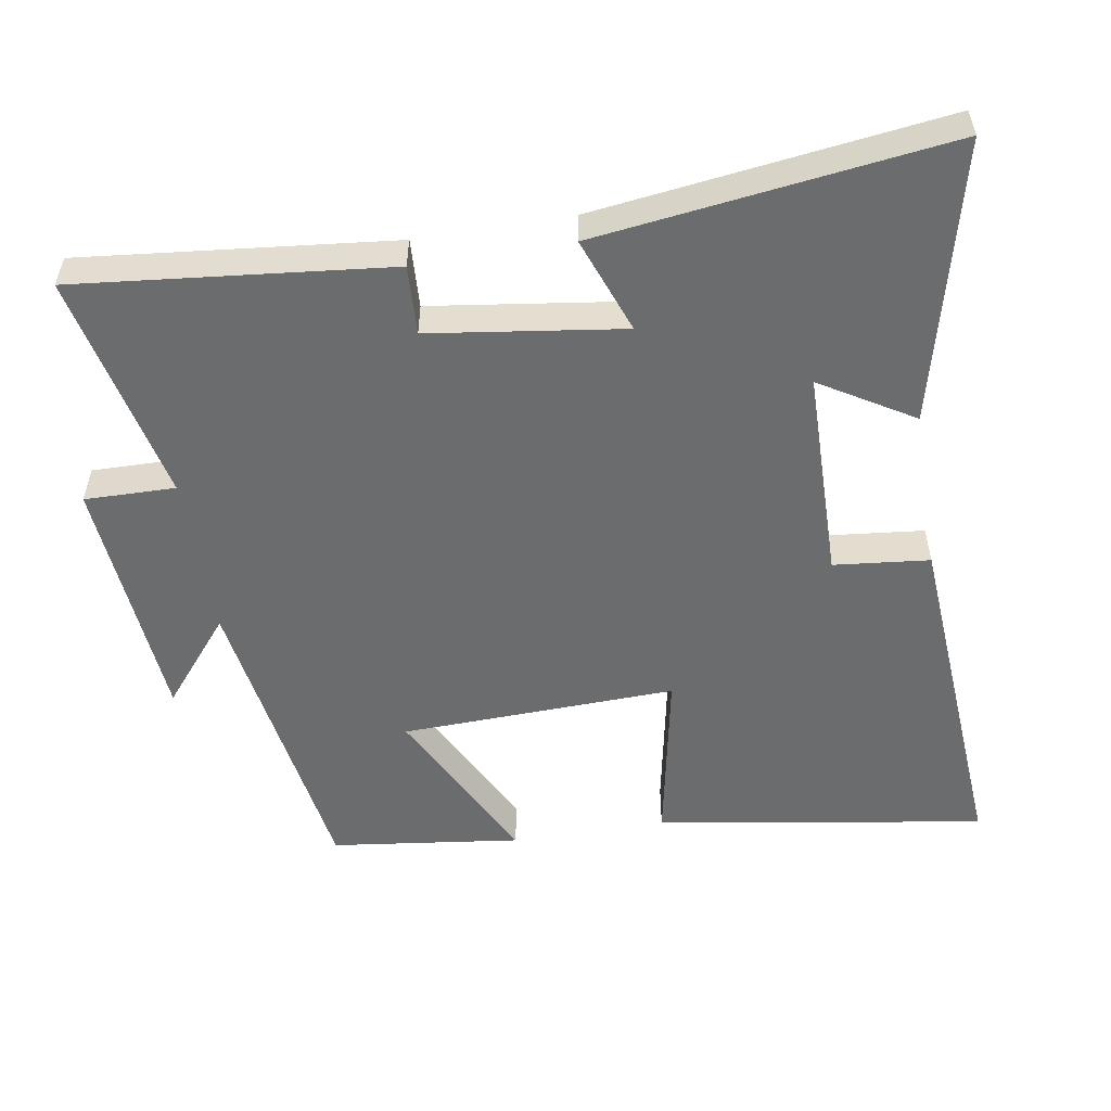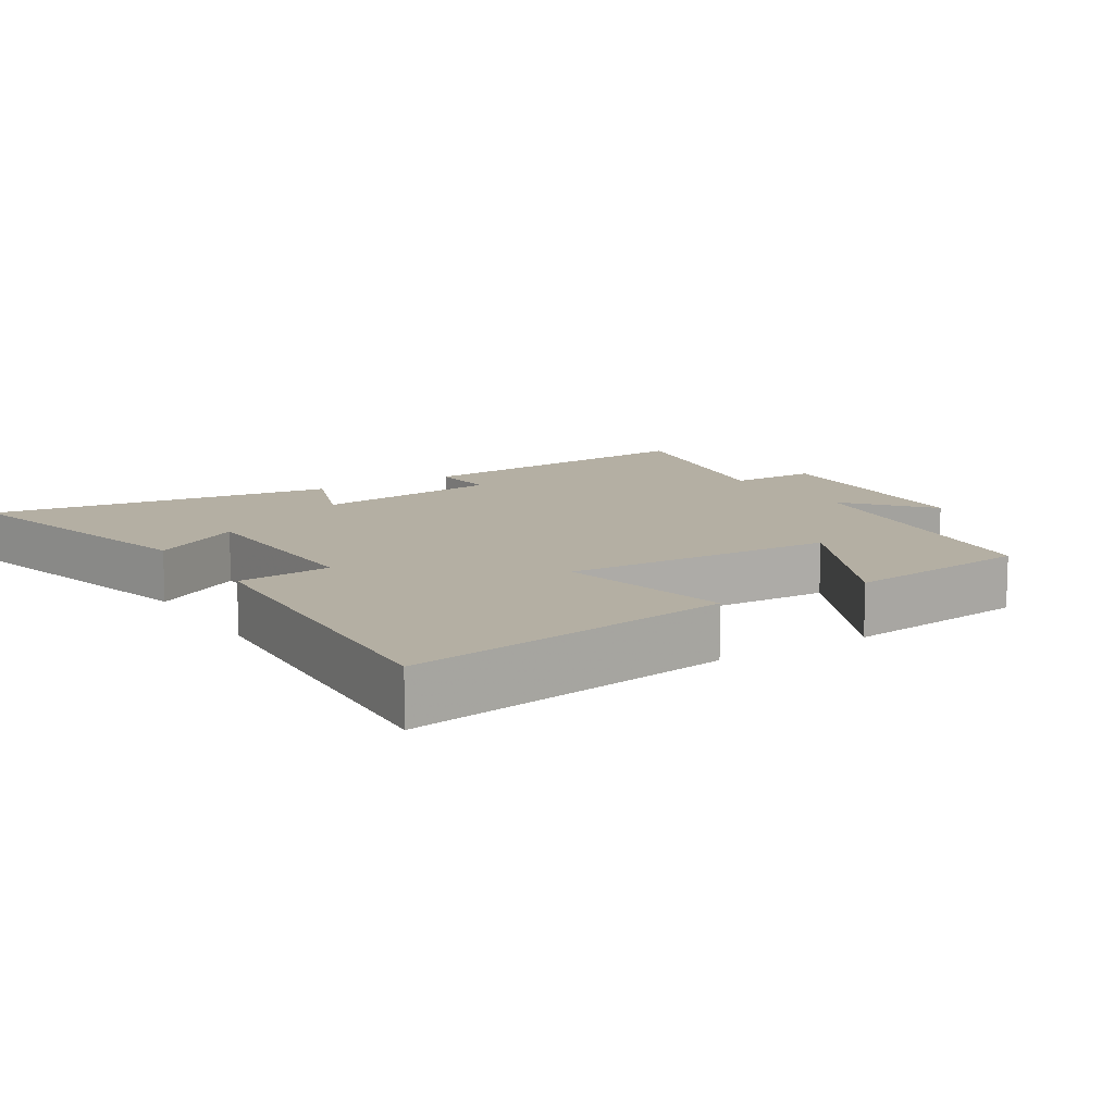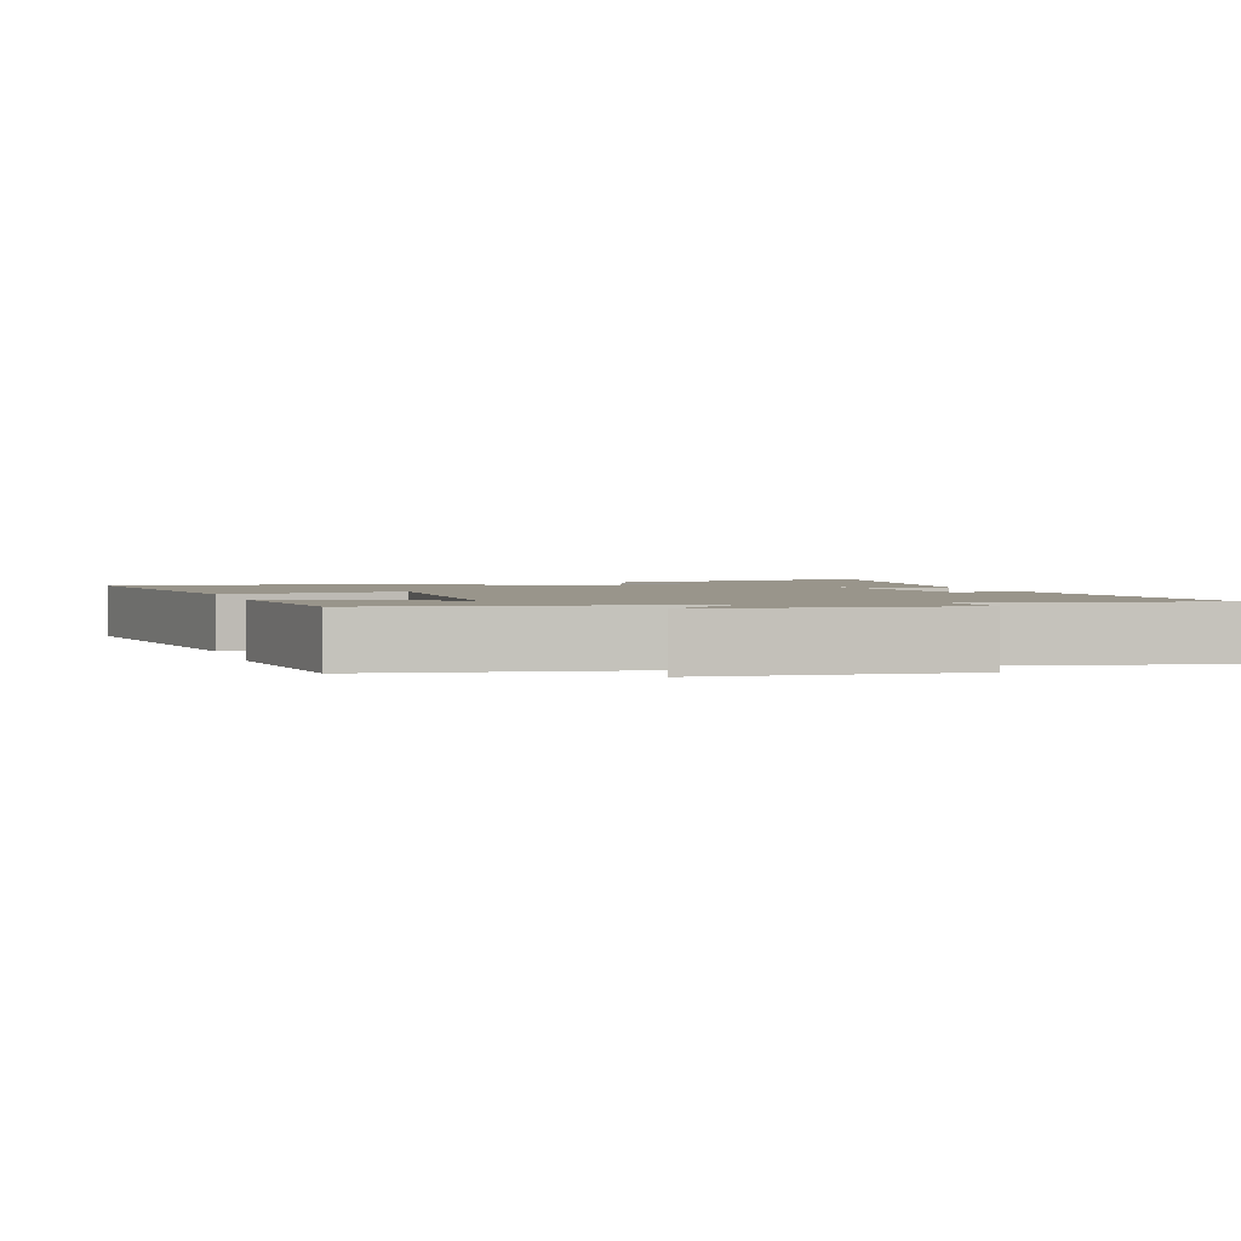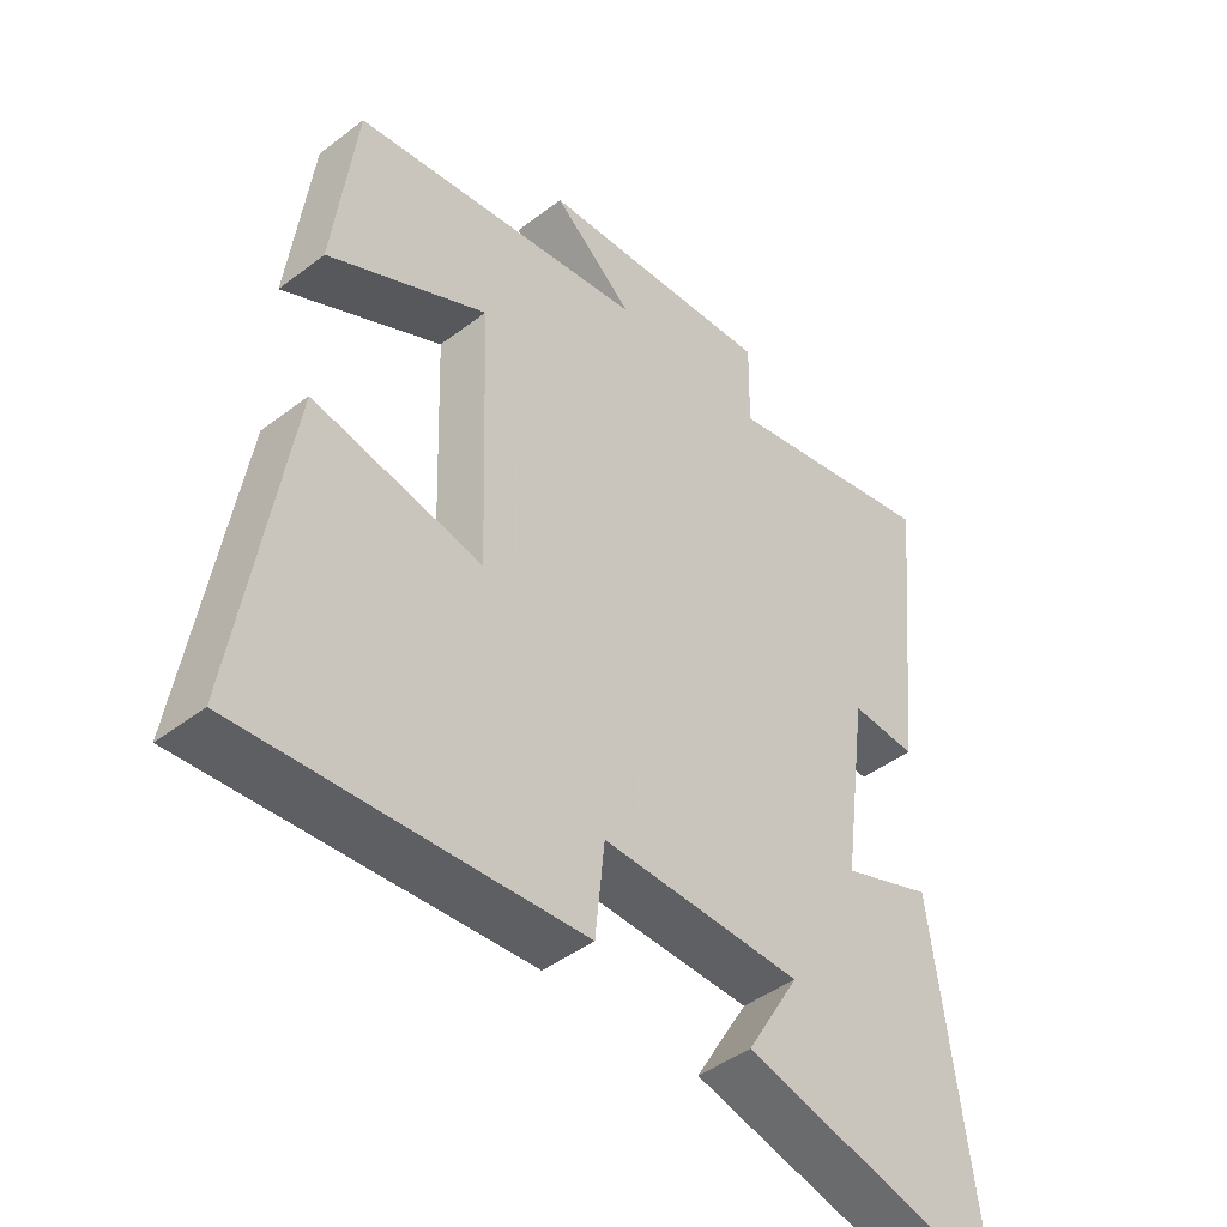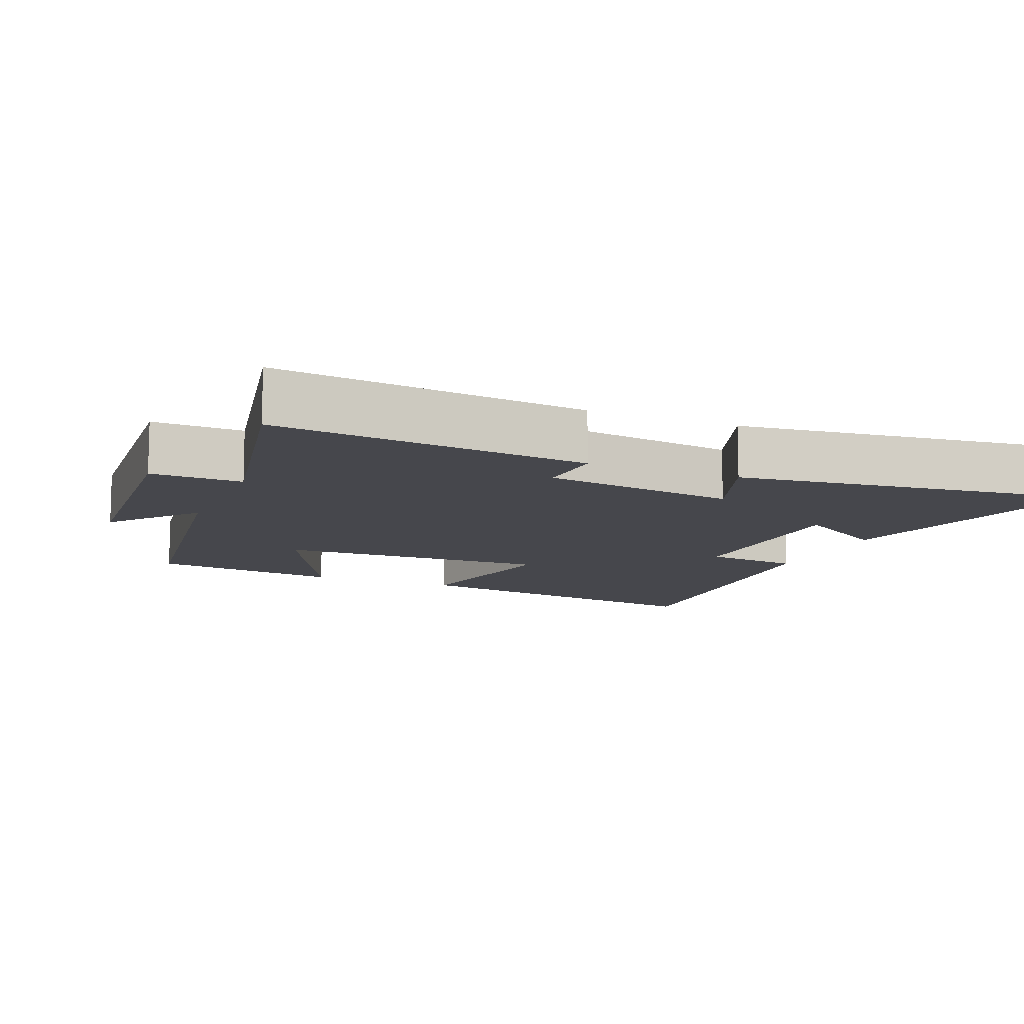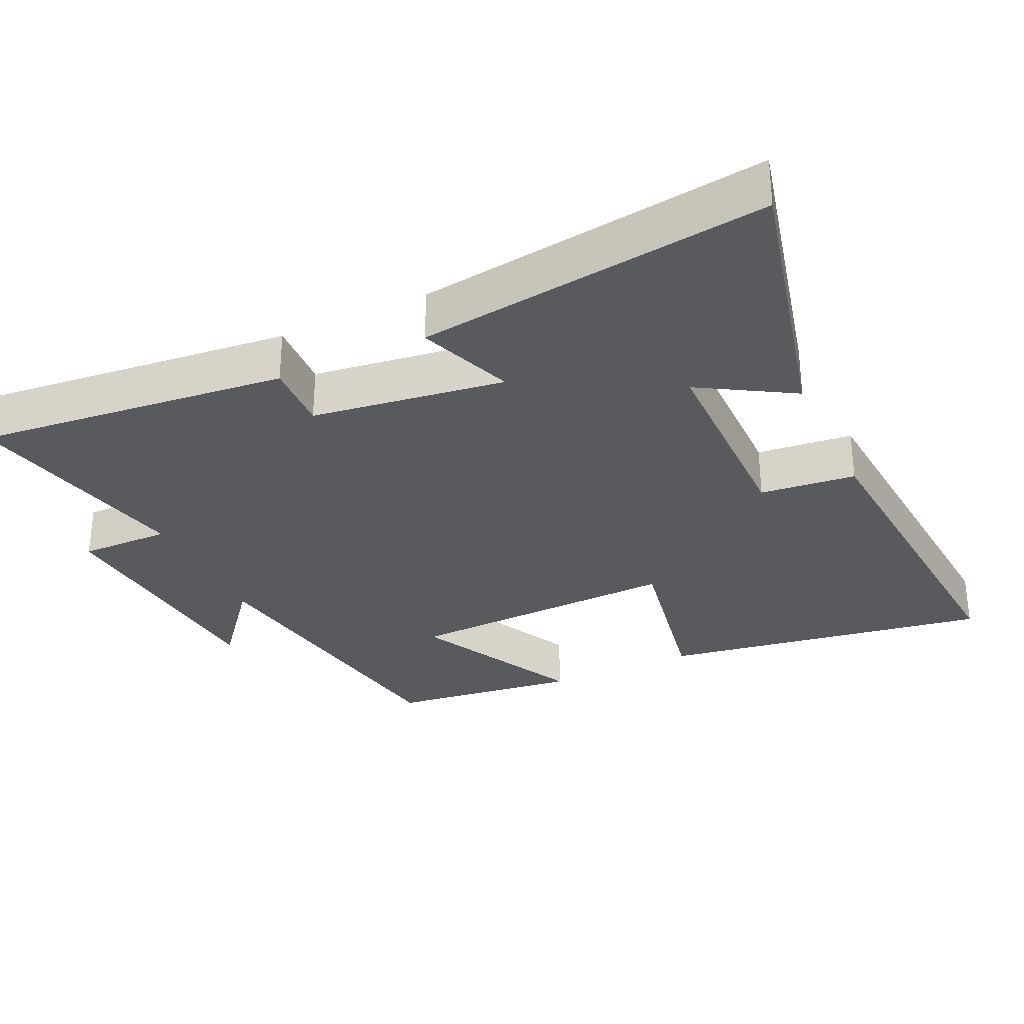
<metadata>
{"format":"obj","ext":"obj","renderer":"f3d","projection":"perspective","resolution":1024,"background":"white","views":[{"elev":-53.6,"azim":99.3,"up":"+Y"},{"elev":11.2,"azim":-122.3,"up":"+Y"},{"elev":2.2,"azim":-17.9,"up":"+Y"},{"elev":-44.4,"azim":-48.3,"up":"+Z"},{"elev":-11.0,"azim":67.0,"up":"+Y"},{"elev":-30.8,"azim":115.2,"up":"+Y"}]}
</metadata>
<code>
v 0.546 0.07 0.572
v 0.5 0.07 0.125
v 0.401 0.07 0.13
v 0.363 0.07 -0.146
v 0.5 0.07 -0.095
v 0.566 0.07 -0.597
v 0.165 0.07 -0.5
v 0.245 0.07 -0.367
v -0.057 0.07 -0.363
v -0.071 0.07 -0.5
v -0.575 0.07 -0.537
v -0.5 0.07 -0.065
v -0.246 0.07 -0.114
v -0.26 0.07 0.28
v -0.5 0.07 0.159
v -0.466 0.07 0.431
v -0.02 0.07 0.5
v -0.142 0.07 0.6
v 0.218 0.07 0.63
v 0.216 0.07 0.5
v 0.546 0 0.572
v 0.5 0 0.125
v 0.401 0 0.13
v 0.363 0 -0.146
v 0.5 0 -0.095
v 0.566 0 -0.597
v 0.165 0 -0.5
v 0.245 0 -0.367
v -0.057 0 -0.363
v -0.071 0 -0.5
v -0.575 0 -0.537
v -0.5 0 -0.065
v -0.246 0 -0.114
v -0.26 0 0.28
v -0.5 0 0.159
v -0.466 0 0.431
v -0.02 0 0.5
v -0.142 0 0.6
v 0.218 0 0.63
v 0.216 0 0.5
f 17 18 19 20
f 16 17 20
f 14 15 16
f 14 16 20
f 13 14 20 1
f 9 10 11 12
f 8 9 12 13
f 5 6 7 8
f 4 5 8
f 3 4 8 13
f 1 2 3
f 1 3 13
f 40 39 38 37
f 40 37 36
f 36 35 34
f 40 36 34
f 21 40 34 33
f 32 31 30 29
f 33 32 29 28
f 28 27 26 25
f 28 25 24
f 33 28 24 23
f 23 22 21
f 33 23 21
f 1 21 22 2
f 2 22 23 3
f 3 23 24 4
f 4 24 25 5
f 5 25 26 6
f 6 26 27 7
f 7 27 28 8
f 8 28 29 9
f 9 29 30 10
f 10 30 31 11
f 11 31 32 12
f 12 32 33 13
f 13 33 34 14
f 14 34 35 15
f 15 35 36 16
f 16 36 37 17
f 17 37 38 18
f 18 38 39 19
f 19 39 40 20
f 20 40 21 1

</code>
